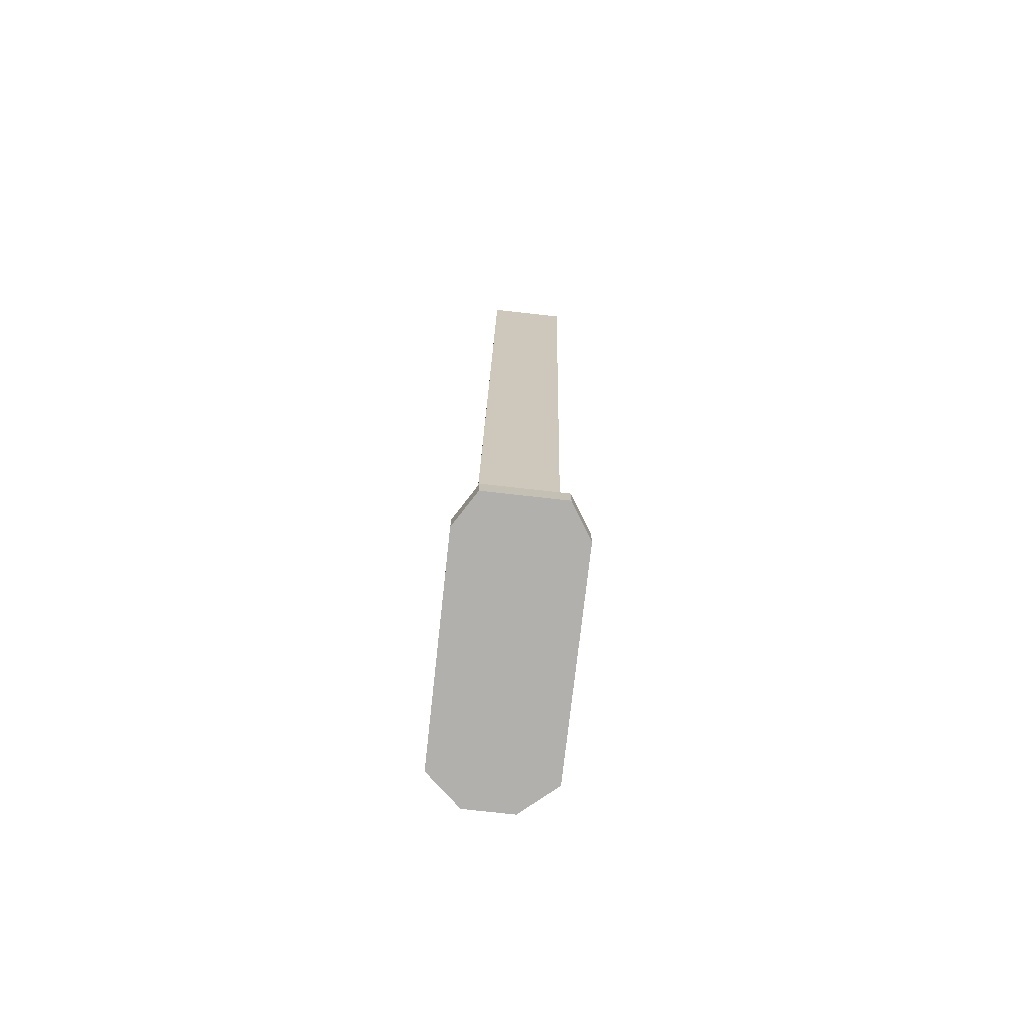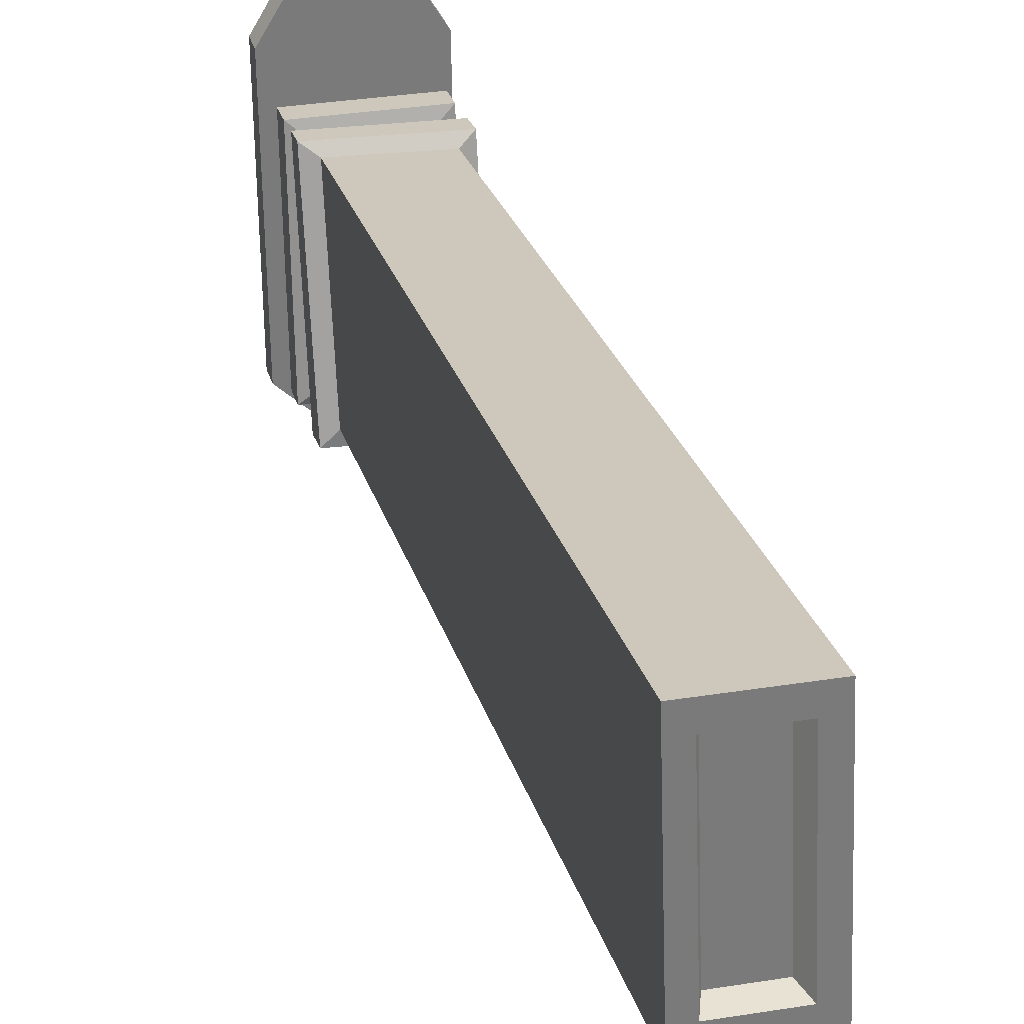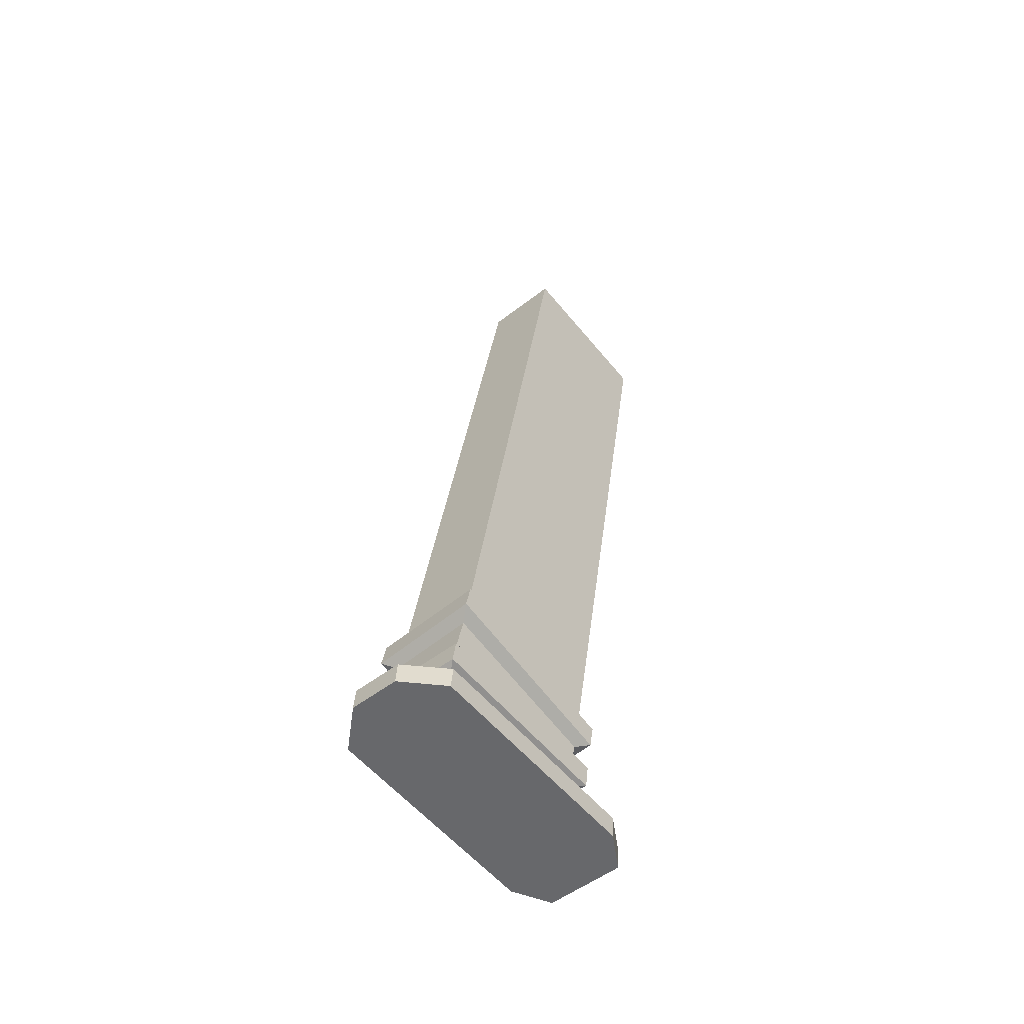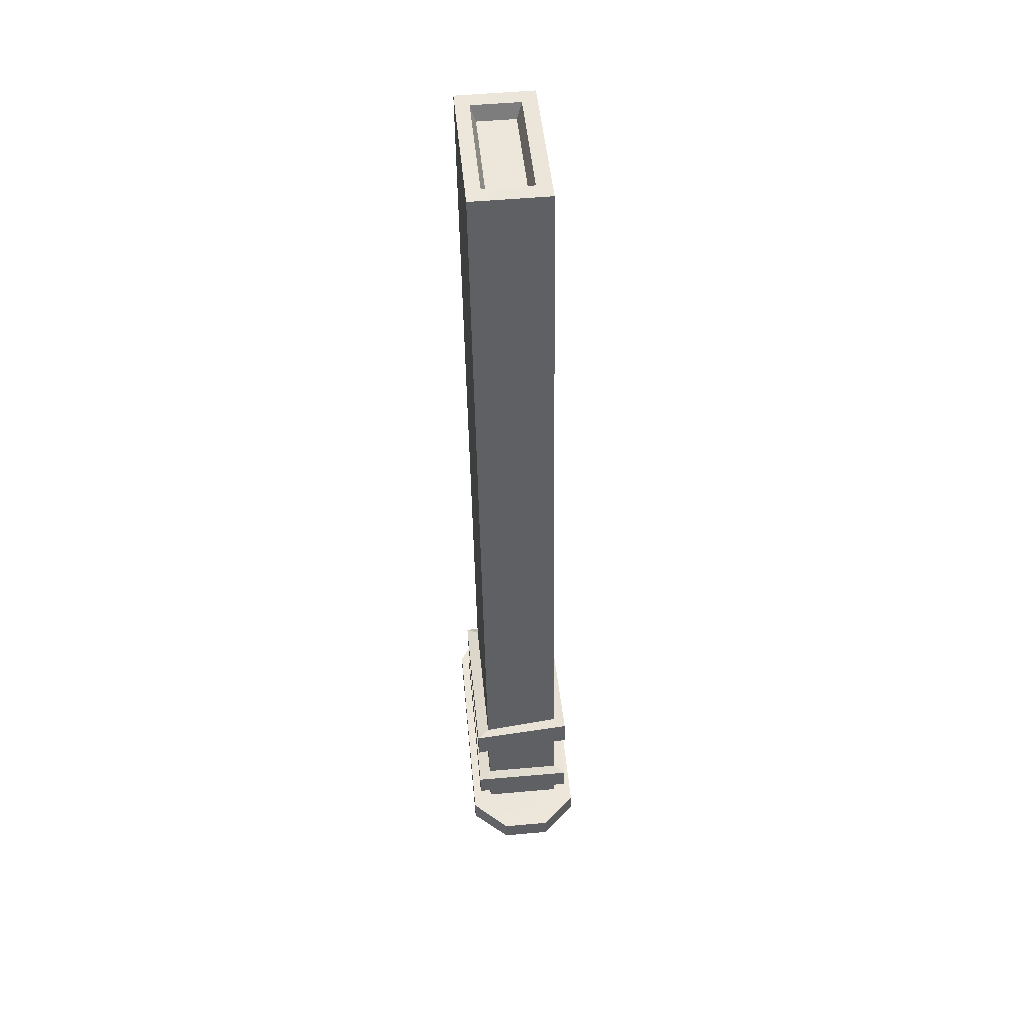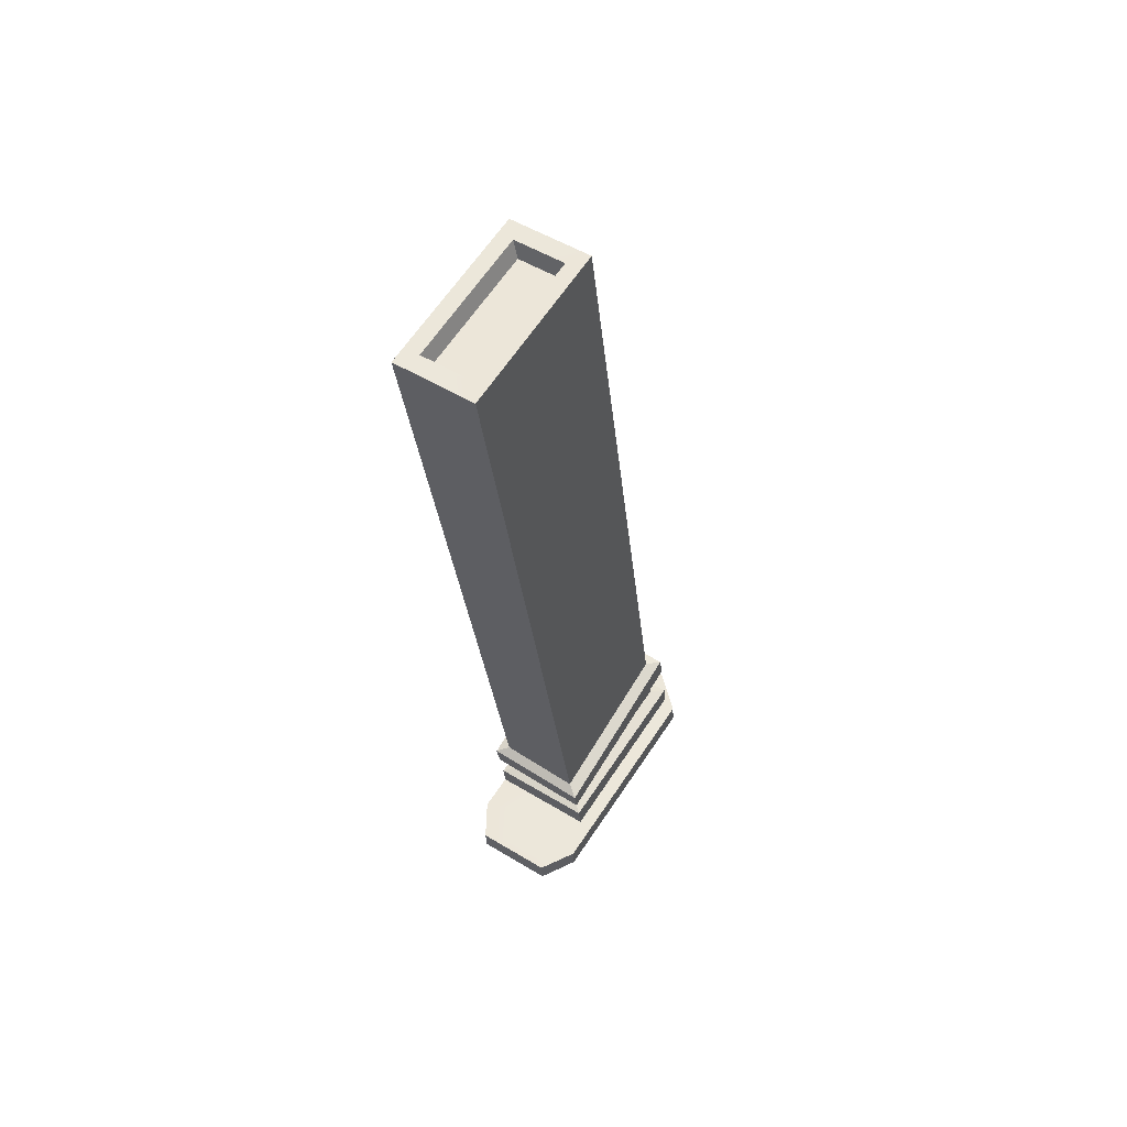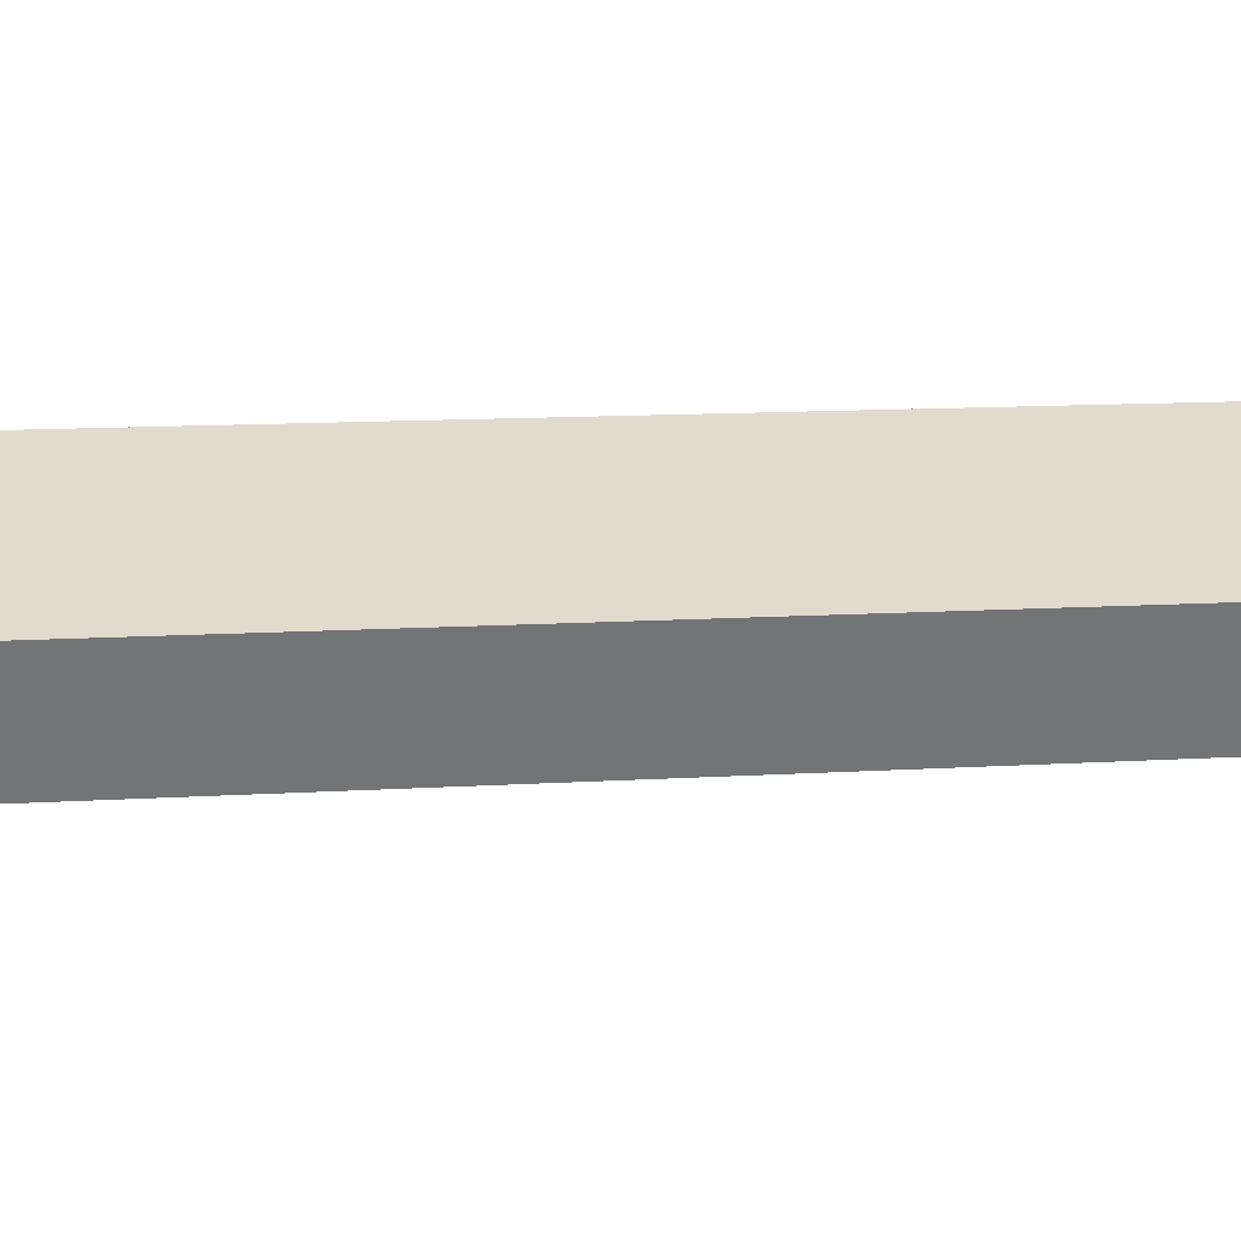
<metadata>
{"format":"obj","ext":"obj","renderer":"f3d","projection":"perspective","resolution":1024,"background":"white","views":[{"elev":-78.9,"azim":-6.3,"up":"+Y"},{"elev":32.1,"azim":167.2,"up":"+Z"},{"elev":-51.8,"azim":-140.0,"up":"+Y"},{"elev":54.7,"azim":174.7,"up":"+Y"},{"elev":52.9,"azim":32.9,"up":"+Y"},{"elev":-57.4,"azim":85.6,"up":"+Z"}]}
</metadata>
<code>
g SM_Wep_Pistol_01_Magazine_01
v -0.01661 -0.2052 -0.05831
v -0.01661 -0.1987 -0.05757
v -0.01661 -0.2037 0.004165
v -0.01661 -0.2099 0.003667
v 0.01674 -0.1987 -0.05757
v 0.01674 -0.2052 -0.05831
v 0.01674 -0.2099 0.003667
v 0.01674 -0.2037 0.004165
v -0.01089 -0.2109 0.01313
v -0.01089 -0.2044 0.01362
v 0.01077 -0.2044 0.01362
v 0.01077 -0.2109 0.01313
v 0.006787 -0.2042 -0.06727
v 0.006787 -0.198 -0.06678
v -0.006903 -0.198 -0.06678
v -0.006903 -0.2042 -0.06727
v -0.01661 -0.2099 0.003667
v -0.01089 -0.2109 0.01313
v 0.01077 -0.2109 0.01313
v 0.01674 -0.2099 0.003667
v 0.01674 -0.2052 -0.05831
v -0.01661 -0.2052 -0.05831
v -0.006903 -0.2042 -0.06727
v 0.006787 -0.2042 -0.06727
v 0.01674 -0.2099 0.003667
v 0.01077 -0.2109 0.01313
v 0.01077 -0.2044 0.01362
v 0.01674 -0.2037 0.004165
v 0.01674 -0.2037 0.004165
v 0.01077 -0.2044 0.01362
v -0.01089 -0.2044 0.01362
v -0.01661 -0.2037 0.004165
v -0.01114 -0.2024 -0.007534
v 0.01102 -0.2024 -0.007534
v 0.01674 -0.2037 0.004165
v 0.01102 -0.199 -0.05383
v -0.01661 -0.1987 -0.05757
v 0.01674 -0.1987 -0.05757
v -0.01114 -0.199 -0.05383
v 0.006787 -0.198 -0.06678
v -0.006903 -0.198 -0.06678
v -0.01661 -0.2037 0.004165
v -0.01089 -0.2044 0.01362
v -0.01089 -0.2109 0.01313
v -0.01661 -0.2099 0.003667
v -0.01437 -0.192 -0.05558
v -0.01437 -0.1855 -0.05458
v -0.01437 -0.1897 -0.002556
v -0.01437 -0.1967 -0.003551
v -0.01437 -0.1967 -0.003551
v -0.01437 -0.1897 -0.002556
v 0.0145 -0.1897 -0.002556
v 0.0145 -0.1967 -0.003551
v 0.0145 -0.1967 -0.003551
v 0.0145 -0.1897 -0.002556
v 0.0145 -0.1855 -0.05458
v 0.0145 -0.192 -0.05558
v 0.0145 -0.192 -0.05558
v 0.0145 -0.1855 -0.05458
v -0.01437 -0.1855 -0.05458
v -0.01437 -0.192 -0.05558
v -0.01661 -0.2052 -0.05831
v -0.006903 -0.2042 -0.06727
v -0.006903 -0.198 -0.06678
v -0.01661 -0.1987 -0.05757
v 0.01674 -0.1987 -0.05757
v 0.006787 -0.198 -0.06678
v 0.006787 -0.2042 -0.06727
v 0.01674 -0.2052 -0.05831
v -0.01114 -0.199 -0.05383
v -0.01114 -0.1937 -0.05284
v -0.01114 -0.1975 -0.006787
v -0.01114 -0.2024 -0.007534
v -0.01114 -0.2024 -0.007534
v -0.01114 -0.1975 -0.006787
v 0.01102 -0.1975 -0.006787
v 0.01102 -0.2024 -0.007534
v 0.01102 -0.2024 -0.007534
v 0.01102 -0.1975 -0.006787
v 0.01102 -0.1937 -0.05284
v 0.01102 -0.199 -0.05383
v 0.01102 -0.199 -0.05383
v 0.01102 -0.1937 -0.05284
v -0.01114 -0.1937 -0.05284
v -0.01114 -0.199 -0.05383
v 0.01102 -0.185 -0.05184
v 0.01102 -0.1728 -0.0491
v -0.01114 -0.1706 -0.04861
v -0.01114 -0.185 -0.05184
v 0.01102 -0.1887 -0.005543
v 0.01102 -0.1835 -0.004049
v 0.01102 -0.1728 -0.0491
v 0.01102 -0.185 -0.05184
v -0.01114 -0.1887 -0.005543
v -0.01114 -0.181 -0.003551
v 0.01102 -0.1835 -0.004049
v 0.01102 -0.1887 -0.005543
v -0.01114 -0.185 -0.05184
v -0.01114 -0.1706 -0.04861
v -0.01114 -0.181 -0.003551
v -0.01114 -0.1887 -0.005543
v 0.0145 -0.1708 -0.05184
v 0.0145 -0.1636 -0.05035
v -0.01437 -0.1609 -0.04985
v -0.01437 -0.1678 -0.05134
v 0.0145 -0.1825 -0.001062
v 0.0145 -0.1766 -6.634e-05
v 0.0145 -0.1636 -0.05035
v 0.0145 -0.1708 -0.05184
v -0.01437 -0.1803 -0.0008131
v -0.01437 -0.1736 0.0004315
v 0.0145 -0.1766 -6.634e-05
v 0.0145 -0.1825 -0.001062
v -0.01437 -0.1678 -0.05134
v -0.01437 -0.1609 -0.04985
v -0.01437 -0.1736 0.0004315
v -0.01437 -0.1803 -0.0008131
v 0.01102 -0.1639 -0.04736
v 0.01102 0.04374 -0.01052
v -0.01114 0.04374 -0.01052
v -0.01114 -0.1609 -0.04686
v 0.01102 -0.1748 -0.002556
v 0.01102 0.03777 0.03553
v 0.01102 0.04374 -0.01052
v 0.01102 -0.1639 -0.04736
v -0.01114 -0.1716 -0.001809
v -0.01114 0.03777 0.03553
v 0.01102 0.03777 0.03553
v 0.01102 -0.1748 -0.002556
v -0.01114 -0.1609 -0.04686
v -0.01114 0.04374 -0.01052
v -0.01114 0.03777 0.03553
v -0.01114 -0.1716 -0.001809
v -0.01114 -0.1937 -0.05284
v -0.01437 -0.192 -0.05558
v -0.01437 -0.1967 -0.003551
v -0.01114 -0.1975 -0.006787
v -0.01114 -0.1887 -0.005543
v -0.01437 -0.1897 -0.002556
v -0.01437 -0.1855 -0.05458
v -0.01114 -0.185 -0.05184
v -0.01114 -0.1975 -0.006787
v -0.01437 -0.1967 -0.003551
v 0.0145 -0.1967 -0.003551
v 0.01102 -0.1975 -0.006787
v 0.01102 -0.1887 -0.005543
v 0.0145 -0.1897 -0.002556
v -0.01437 -0.1897 -0.002556
v -0.01114 -0.1887 -0.005543
v 0.01102 -0.1975 -0.006787
v 0.0145 -0.1967 -0.003551
v 0.0145 -0.192 -0.05558
v 0.01102 -0.1937 -0.05284
v 0.01102 -0.185 -0.05184
v 0.0145 -0.1855 -0.05458
v 0.0145 -0.1897 -0.002556
v 0.01102 -0.1887 -0.005543
v 0.01102 -0.1937 -0.05284
v 0.0145 -0.192 -0.05558
v -0.01437 -0.192 -0.05558
v -0.01114 -0.1937 -0.05284
v -0.01114 -0.185 -0.05184
v -0.01437 -0.1855 -0.05458
v 0.0145 -0.1855 -0.05458
v 0.01102 -0.185 -0.05184
v 0.01102 -0.1728 -0.0491
v 0.0145 -0.1708 -0.05184
v -0.01437 -0.1678 -0.05134
v -0.01114 -0.1706 -0.04861
v -0.01114 -0.1609 -0.04686
v -0.01437 -0.1609 -0.04985
v 0.0145 -0.1636 -0.05035
v 0.01102 -0.1639 -0.04736
v 0.01102 -0.1835 -0.004049
v 0.0145 -0.1825 -0.001062
v 0.0145 -0.1708 -0.05184
v 0.01102 -0.1728 -0.0491
v 0.01102 -0.1639 -0.04736
v 0.0145 -0.1636 -0.05035
v 0.0145 -0.1766 -6.634e-05
v 0.01102 -0.1748 -0.002556
v -0.01114 -0.181 -0.003551
v -0.01437 -0.1803 -0.0008131
v 0.0145 -0.1825 -0.001062
v 0.01102 -0.1835 -0.004049
v 0.01102 -0.1748 -0.002556
v 0.0145 -0.1766 -6.634e-05
v -0.01437 -0.1736 0.0004315
v -0.01114 -0.1716 -0.001809
v -0.01114 -0.1706 -0.04861
v -0.01437 -0.1678 -0.05134
v -0.01437 -0.1803 -0.0008131
v -0.01114 -0.181 -0.003551
v -0.01114 -0.1716 -0.001809
v -0.01437 -0.1736 0.0004315
v -0.01437 -0.1609 -0.04985
v -0.01114 -0.1609 -0.04686
v -0.00541 0.03404 0.02906
v -0.00541 0.03852 -0.005294
v 0.005543 0.03852 -0.005294
v 0.005543 0.03404 0.02906
v -0.006903 0.03827 0.0308
v -0.00541 0.03404 0.02906
v 0.005543 0.03404 0.02906
v 0.007036 0.03827 0.0308
v 0.007036 0.03827 0.0308
v 0.005543 0.03404 0.02906
v 0.005543 0.03852 -0.005294
v 0.007036 0.04325 -0.005791
v 0.007036 0.04325 -0.005791
v 0.005543 0.03852 -0.005294
v -0.00541 0.03852 -0.005294
v -0.006903 0.04325 -0.005791
v -0.006903 0.04325 -0.005791
v -0.00541 0.03852 -0.005294
v -0.00541 0.03404 0.02906
v -0.006903 0.03827 0.0308
v 0.01102 0.04374 -0.01052
v -0.006903 0.04325 -0.005791
v -0.01114 0.04374 -0.01052
v 0.007036 0.04325 -0.005791
v -0.006903 0.03827 0.0308
v 0.01102 0.03777 0.03553
v -0.01114 0.03777 0.03553
v 0.007036 0.03827 0.0308
g SM_Wep_Pistol_01_Magazine_01_0
f 3 2 1
f 4 3 1
f 7 6 5
f 8 7 5
f 11 10 9
f 12 11 9
f 15 14 13
f 16 15 13
f 19 18 17
f 20 19 17
f 20 17 21
f 17 22 21
f 22 23 21
f 23 24 21
f 27 26 25
f 28 27 25
f 31 30 29
f 32 31 29
f 34 33 32
f 35 34 32
f 36 34 35
f 32 33 37
f 38 36 35
f 39 36 38
f 33 39 37
f 37 39 38
f 38 40 37
f 40 41 37
f 44 43 42
f 45 44 42
f 48 47 46
f 49 48 46
f 52 51 50
f 53 52 50
f 56 55 54
f 57 56 54
f 60 59 58
f 61 60 58
f 64 63 62
f 65 64 62
f 68 67 66
f 69 68 66
f 72 71 70
f 73 72 70
f 76 75 74
f 77 76 74
f 80 79 78
f 81 80 78
f 84 83 82
f 85 84 82
f 88 87 86
f 89 88 86
f 92 91 90
f 93 92 90
f 96 95 94
f 97 96 94
f 100 99 98
f 101 100 98
f 104 103 102
f 105 104 102
f 108 107 106
f 109 108 106
f 112 111 110
f 113 112 110
f 116 115 114
f 117 116 114
f 120 119 118
f 121 120 118
f 124 123 122
f 125 124 122
f 128 127 126
f 129 128 126
f 132 131 130
f 133 132 130
f 136 135 134
f 137 136 134
f 140 139 138
f 141 140 138
f 144 143 142
f 145 144 142
f 148 147 146
f 149 148 146
f 152 151 150
f 153 152 150
f 156 155 154
f 157 156 154
f 160 159 158
f 161 160 158
f 164 163 162
f 165 164 162
f 168 167 166
f 169 168 166
f 172 171 170
f 173 172 170
f 176 175 174
f 177 176 174
f 180 179 178
f 181 180 178
f 184 183 182
f 185 184 182
f 188 187 186
f 189 188 186
f 192 191 190
f 193 192 190
f 196 195 194
f 197 196 194
f 200 199 198
f 201 200 198
f 204 203 202
f 205 204 202
f 208 207 206
f 209 208 206
f 212 211 210
f 213 212 210
f 216 215 214
f 217 216 214
f 220 219 218
f 219 221 218
f 222 219 220
f 218 221 223
f 224 222 220
f 221 225 223
f 225 222 224
f 223 225 224

</code>
